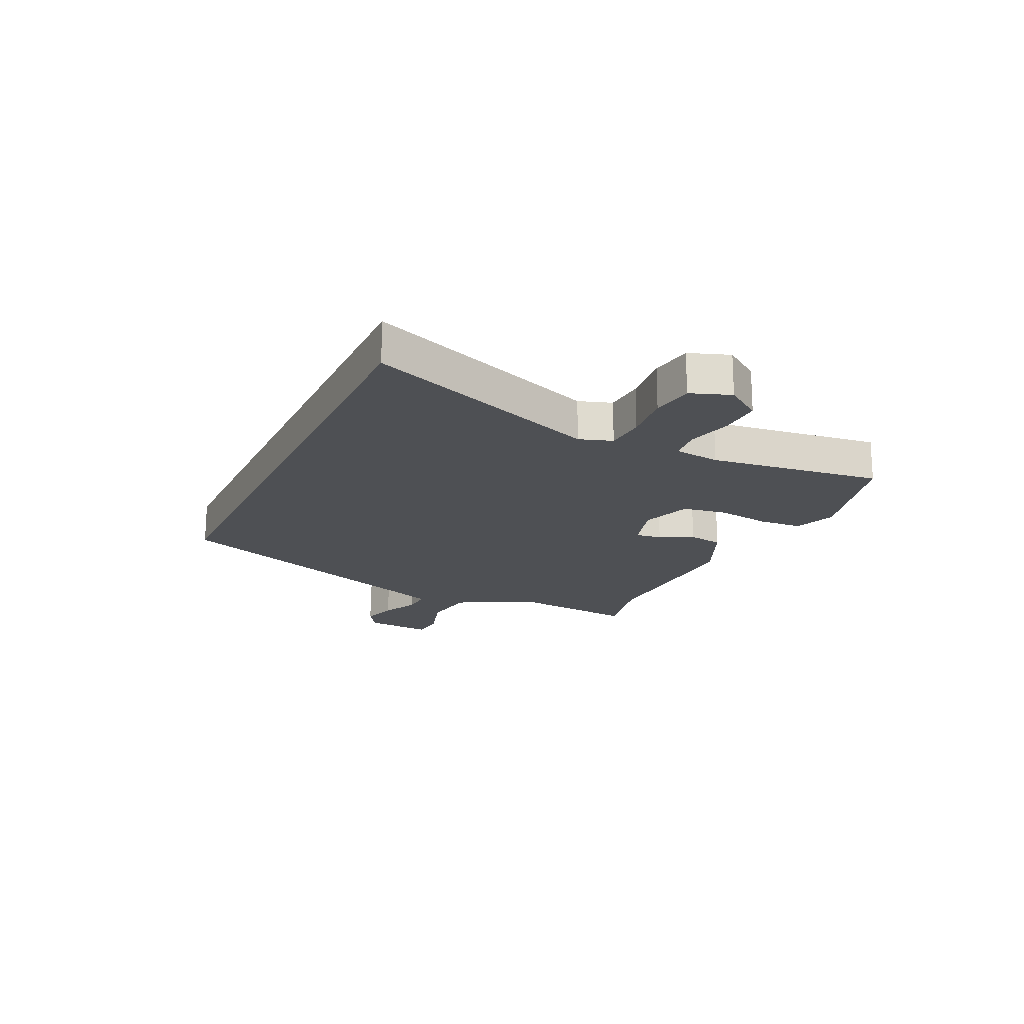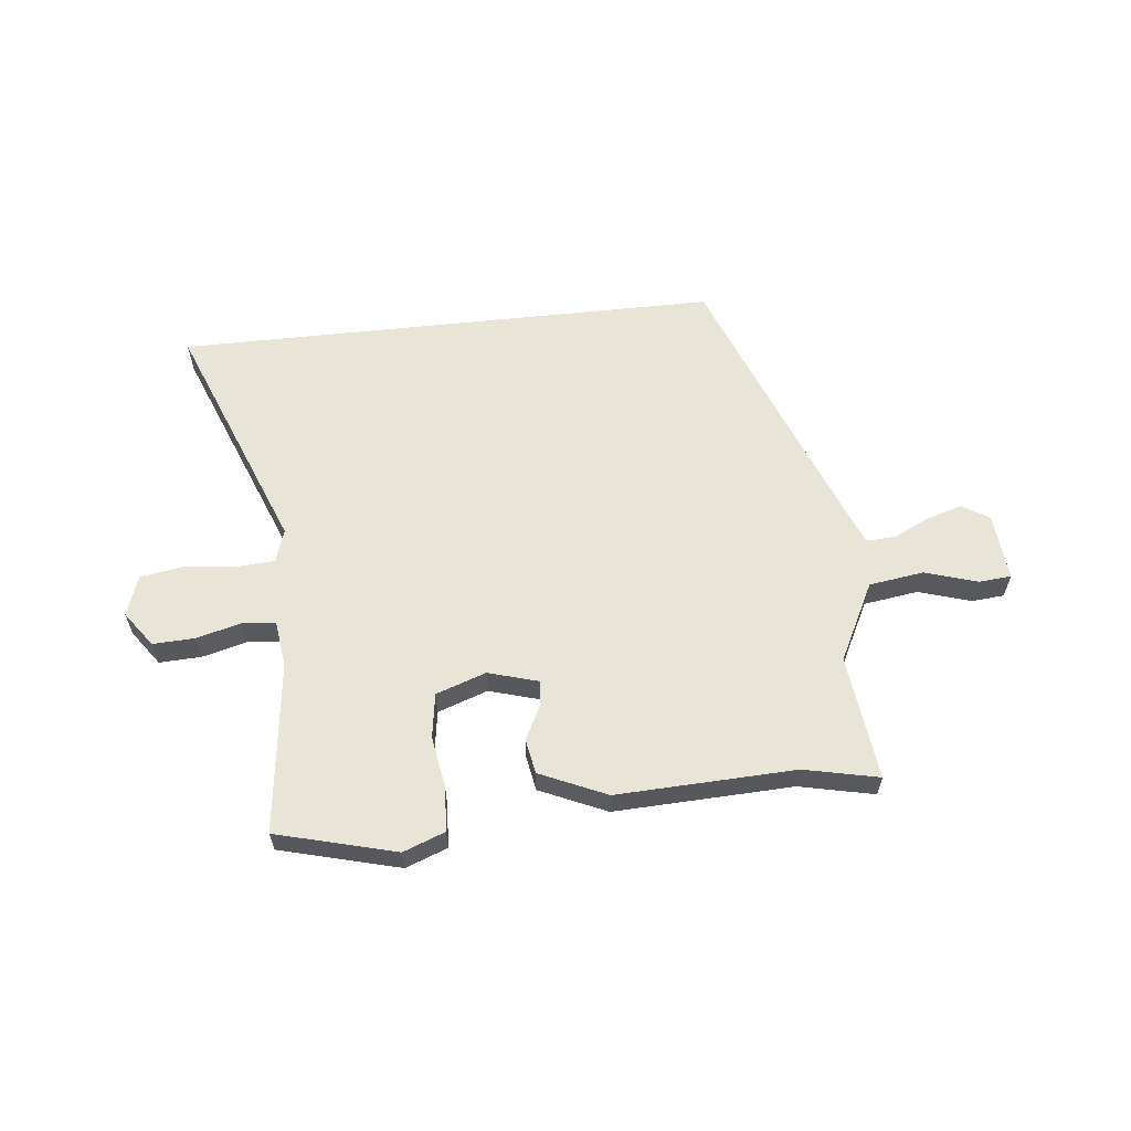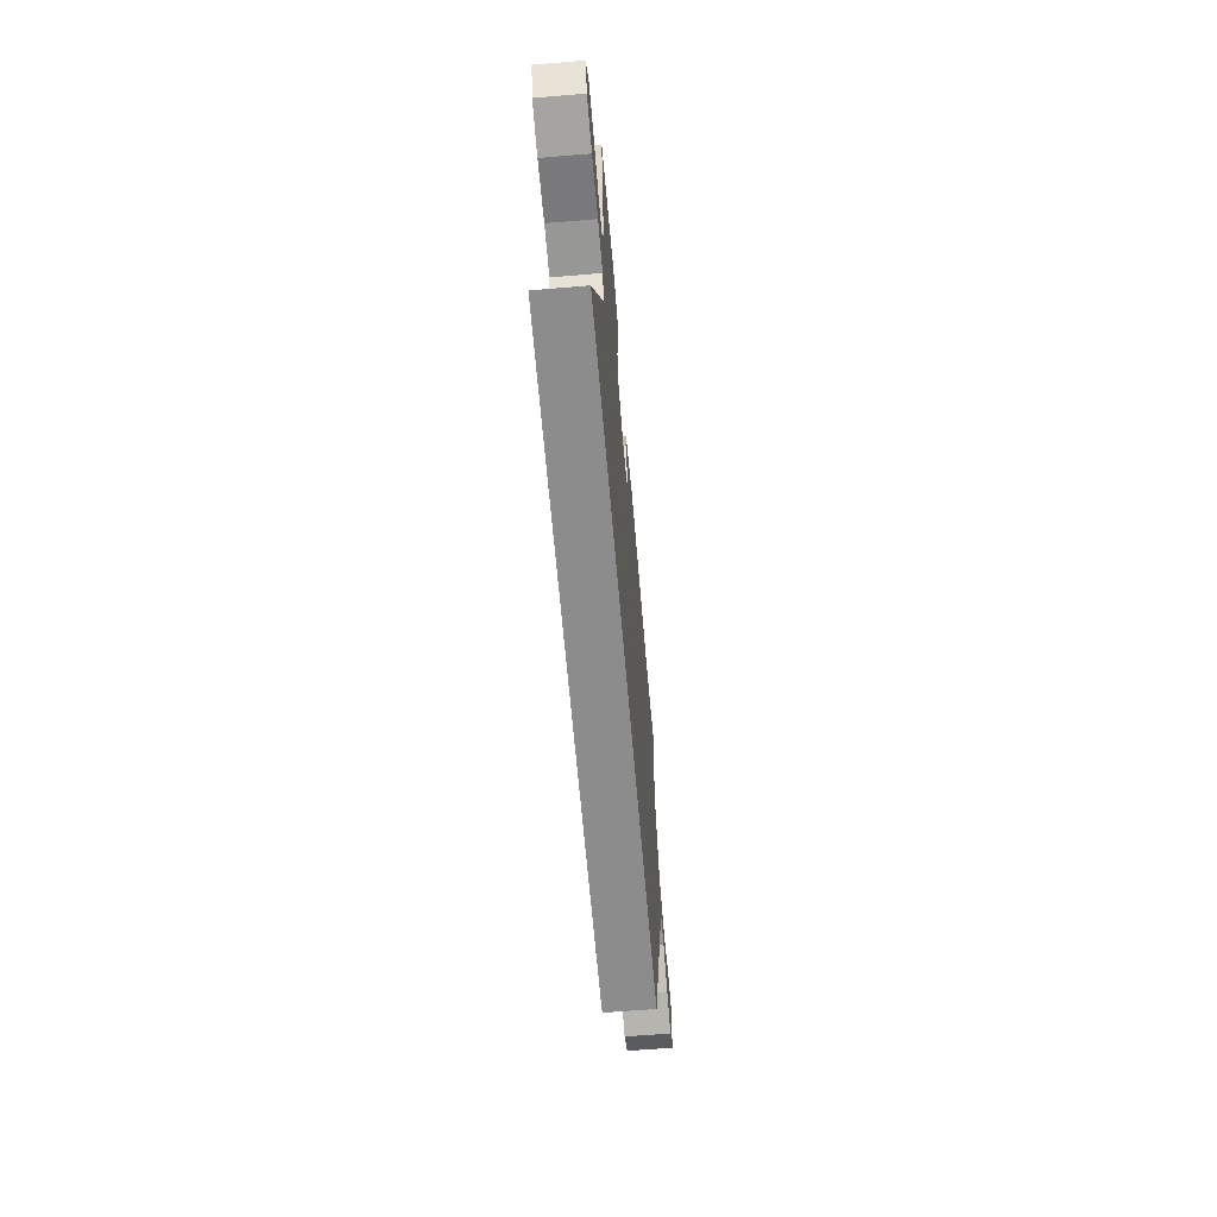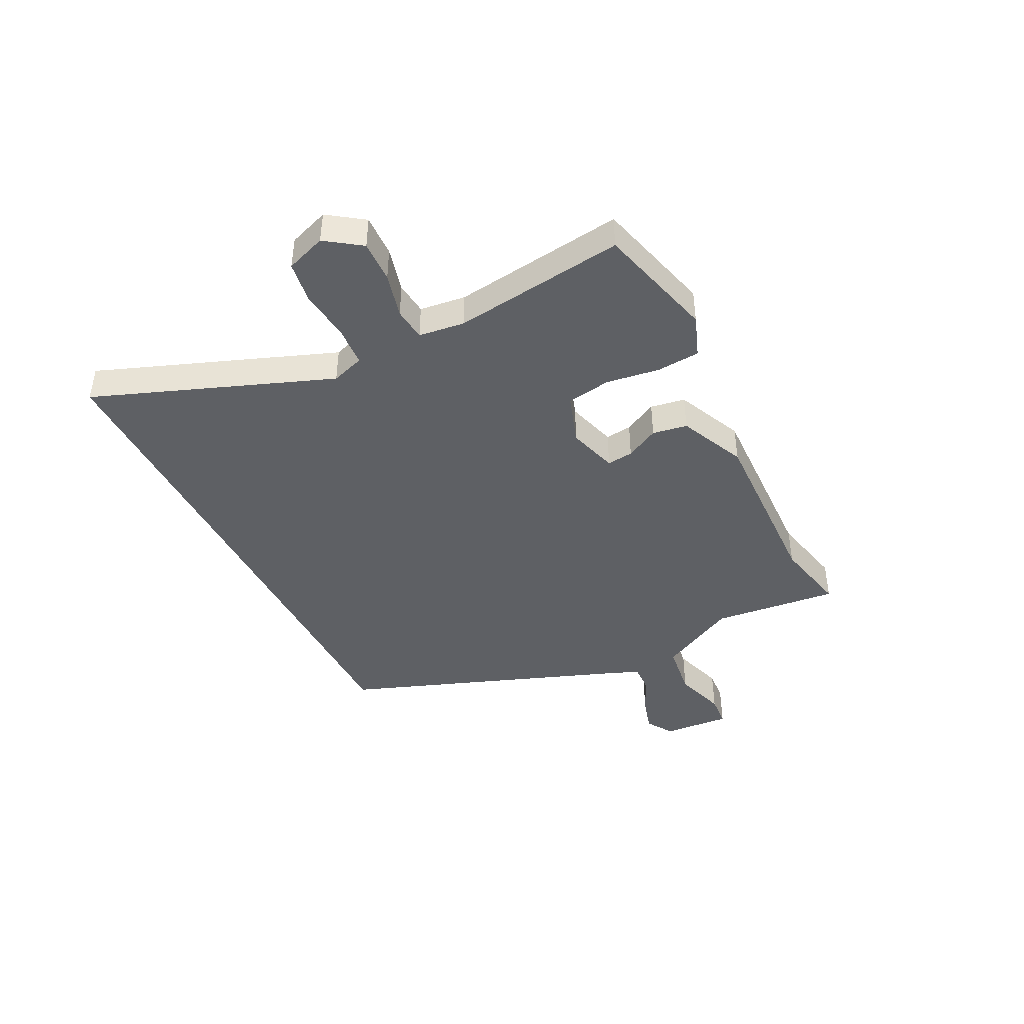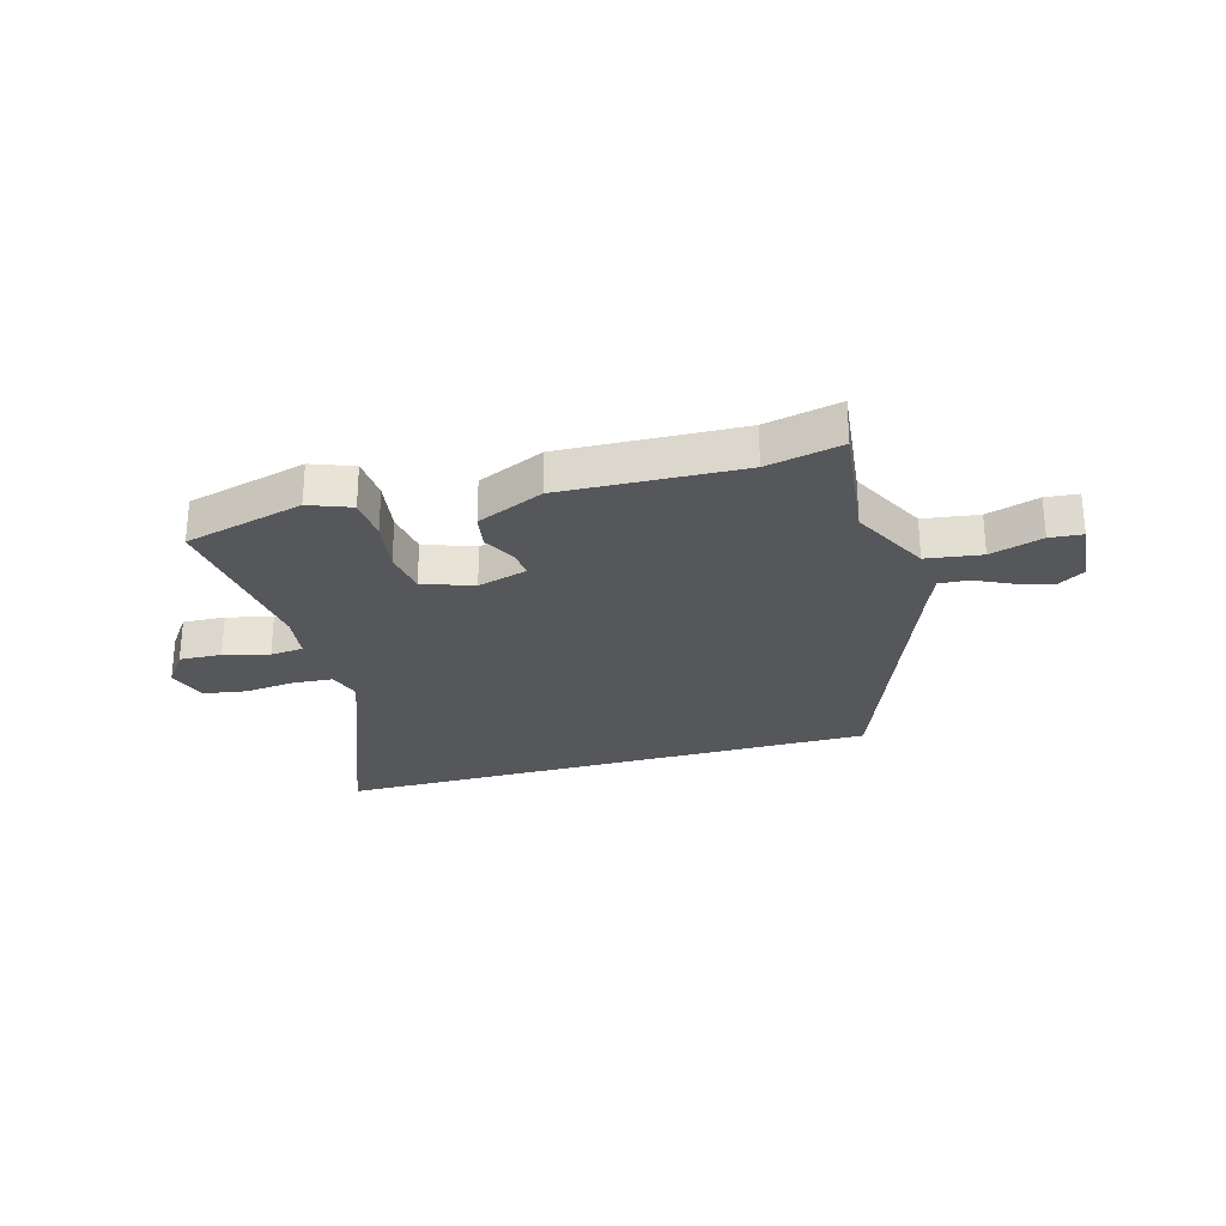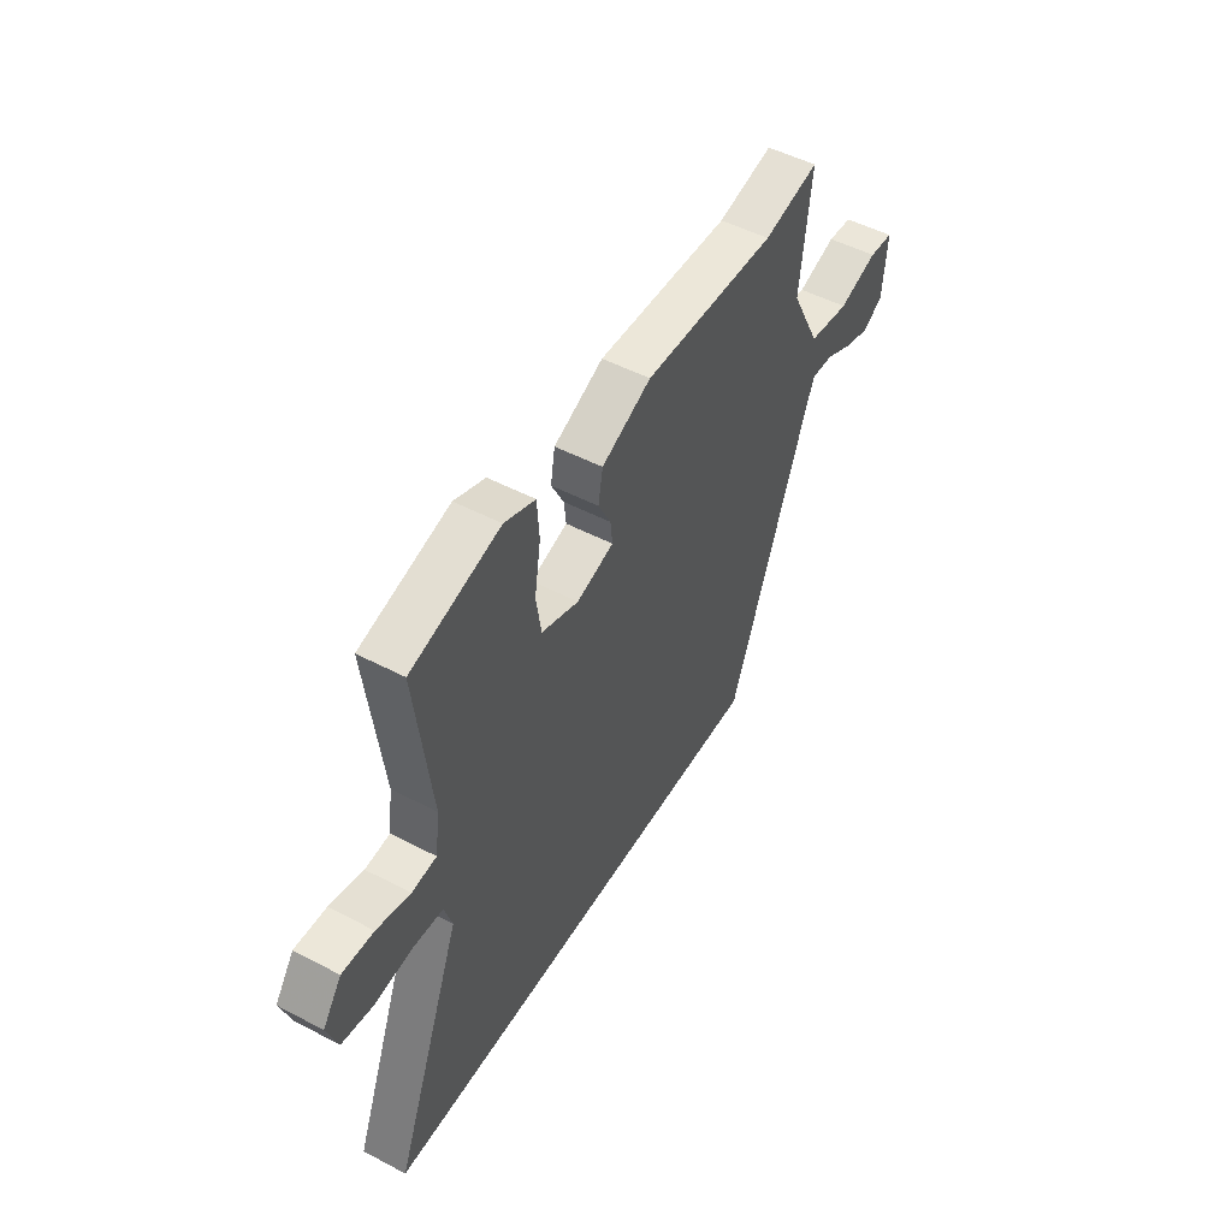
<metadata>
{"format":"obj","ext":"obj","renderer":"f3d","projection":"perspective","resolution":1024,"background":"white","views":[{"elev":-18.8,"azim":-114.9,"up":"+Y"},{"elev":60.2,"azim":-6.2,"up":"+Y"},{"elev":-64.2,"azim":-85.2,"up":"+Z"},{"elev":-43.0,"azim":-62.9,"up":"+Y"},{"elev":-26.9,"azim":15.7,"up":"+Y"},{"elev":50.1,"azim":-60.0,"up":"+Z"}]}
</metadata>
<code>
v -0.499 0.07 0.493
v -0.286 0.07 0.549
v -0.212 0.07 0.521
v -0.207 0.07 0.444
v -0.222 0.07 0.349
v -0.21 0.07 0.27
v -0.121 0.07 0.239
v -0.032 0.07 0.265
v -0.037 0.07 0.312
v -0.067 0.07 0.371
v -0.056 0.07 0.433
v 0.063 0.07 0.486
v 0.381 0.07 0.474
v 0.514 0.07 0.503
v 0.488 0.07 0.279
v 0.559 0.07 0.14
v 0.657 0.07 0.126
v 0.75 0.07 0.155
v 0.808 0.07 0.15
v 0.798 0.07 0.029
v 0.75 0.07 -0.001
v 0.687 0.07 0.018
v 0.622 0.07 0.049
v 0.57 0.07 0.052
v 0.545 0.07 -0.01
v 0.358 0.07 -0.5
v -0.615 0.07 -0.5
v -0.451 0.07 -0.079
v -0.47 0.07 -0.02
v -0.542 0.07 -0.015
v -0.632 0.07 -0.025
v -0.707 0.07 -0.013
v -0.732 0.07 0.059
v -0.687 0.07 0.122
v -0.612 0.07 0.119
v -0.532 0.07 0.098
v -0.473 0.07 0.104
v -0.462 0.07 0.186
v -0.499 0 0.493
v -0.286 0 0.549
v -0.212 0 0.521
v -0.207 0 0.444
v -0.222 0 0.349
v -0.21 0 0.27
v -0.121 0 0.239
v -0.032 0 0.265
v -0.037 0 0.312
v -0.067 0 0.371
v -0.056 0 0.433
v 0.063 0 0.486
v 0.381 0 0.474
v 0.514 0 0.503
v 0.488 0 0.279
v 0.559 0 0.14
v 0.657 0 0.126
v 0.75 0 0.155
v 0.808 0 0.15
v 0.798 0 0.029
v 0.75 0 -0.001
v 0.687 0 0.018
v 0.622 0 0.049
v 0.57 0 0.052
v 0.545 0 -0.01
v 0.358 0 -0.5
v -0.615 0 -0.5
v -0.451 0 -0.079
v -0.47 0 -0.02
v -0.542 0 -0.015
v -0.632 0 -0.025
v -0.707 0 -0.013
v -0.732 0 0.059
v -0.687 0 0.122
v -0.612 0 0.119
v -0.532 0 0.098
v -0.473 0 0.104
v -0.462 0 0.186
f 34 35 36
f 33 34 36
f 32 33 36
f 31 32 36
f 30 31 36
f 29 30 36 37
f 28 29 37 38
f 25 26 27 28
f 24 25 28 38
f 21 22 23
f 20 21 23
f 19 20 23
f 18 19 23
f 17 18 23
f 23 24 38
f 17 23 38
f 16 17 38
f 13 14 15
f 13 15 16
f 12 13 16
f 11 12 16
f 10 11 16
f 9 10 16
f 8 9 16
f 7 8 16
f 3 4 5
f 2 3 5
f 1 2 5
f 38 1 5
f 38 5 6
f 7 16 38
f 6 7 38
f 74 73 72
f 74 72 71
f 74 71 70
f 74 70 69
f 74 69 68
f 75 74 68 67
f 76 75 67 66
f 66 65 64 63
f 76 66 63 62
f 61 60 59
f 61 59 58
f 61 58 57
f 61 57 56
f 61 56 55
f 76 62 61
f 76 61 55
f 76 55 54
f 53 52 51
f 54 53 51
f 54 51 50
f 54 50 49
f 54 49 48
f 54 48 47
f 54 47 46
f 54 46 45
f 43 42 41
f 43 41 40
f 43 40 39
f 43 39 76
f 44 43 76
f 76 54 45
f 76 45 44
f 1 39 40 2
f 2 40 41 3
f 3 41 42 4
f 4 42 43 5
f 5 43 44 6
f 6 44 45 7
f 7 45 46 8
f 8 46 47 9
f 9 47 48 10
f 10 48 49 11
f 11 49 50 12
f 12 50 51 13
f 13 51 52 14
f 14 52 53 15
f 15 53 54 16
f 16 54 55 17
f 17 55 56 18
f 18 56 57 19
f 19 57 58 20
f 20 58 59 21
f 21 59 60 22
f 22 60 61 23
f 23 61 62 24
f 24 62 63 25
f 25 63 64 26
f 26 64 65 27
f 27 65 66 28
f 28 66 67 29
f 29 67 68 30
f 30 68 69 31
f 31 69 70 32
f 32 70 71 33
f 33 71 72 34
f 34 72 73 35
f 35 73 74 36
f 36 74 75 37
f 37 75 76 38
f 38 76 39 1

</code>
